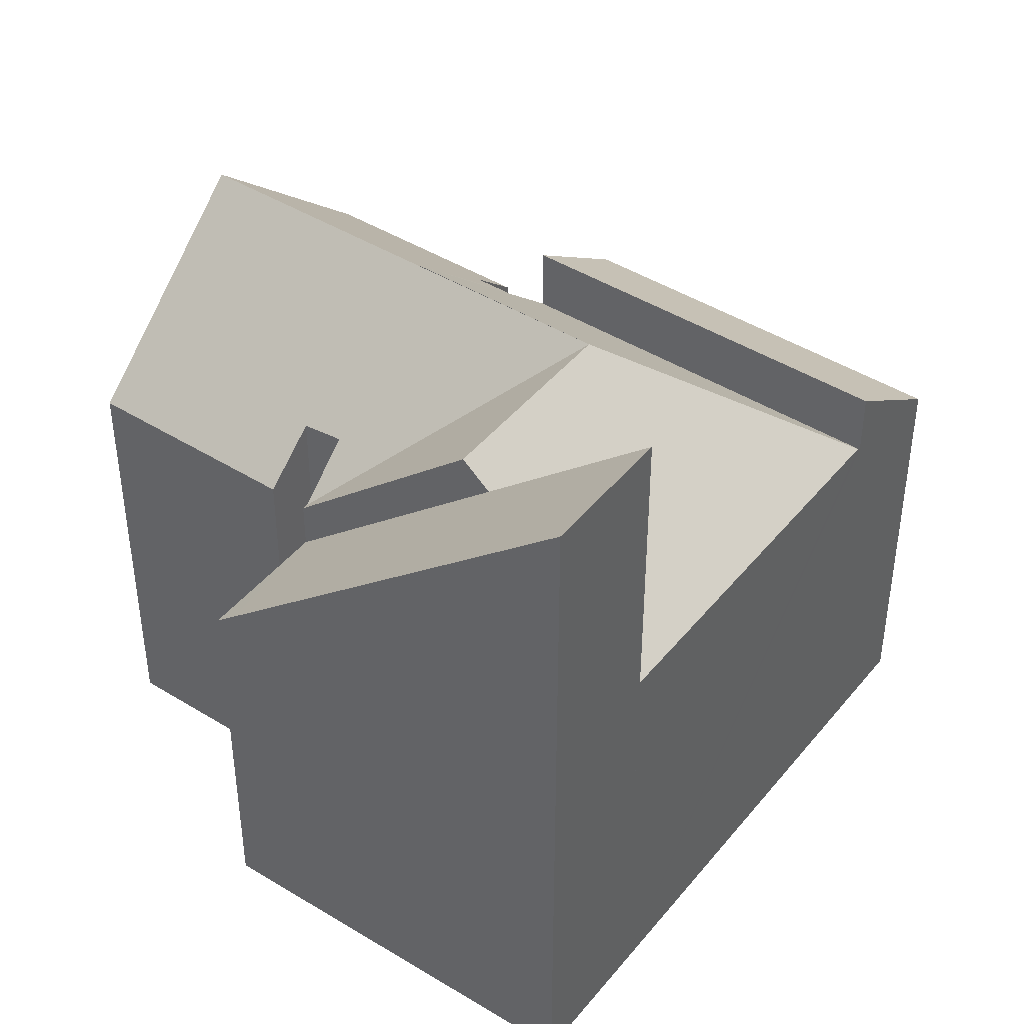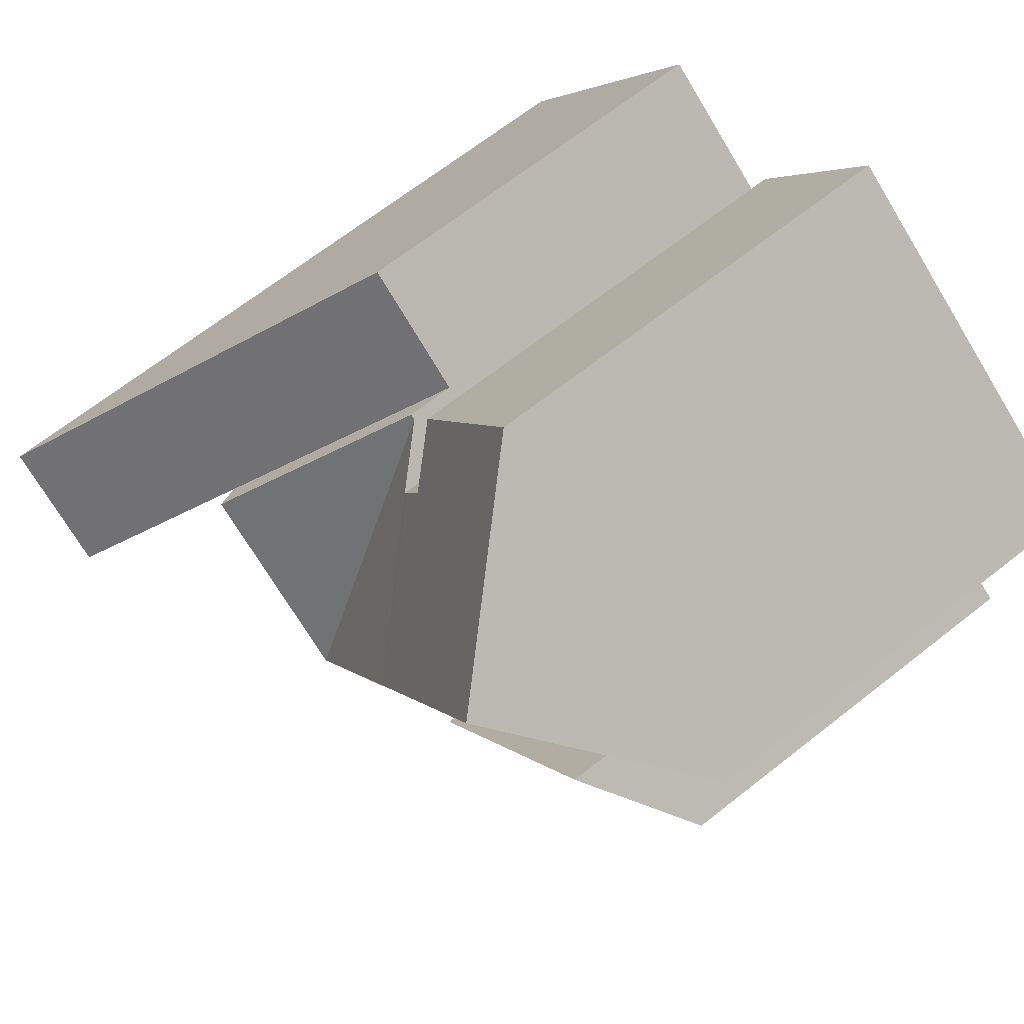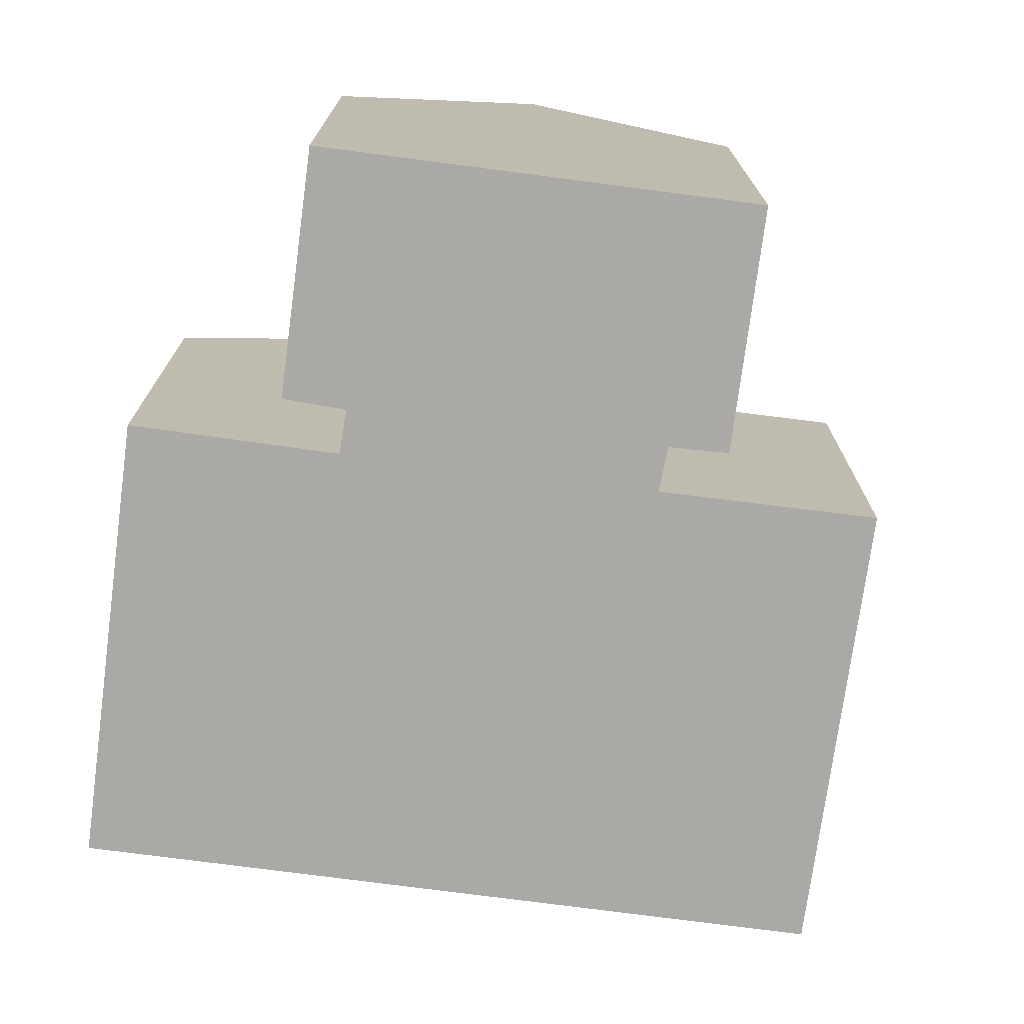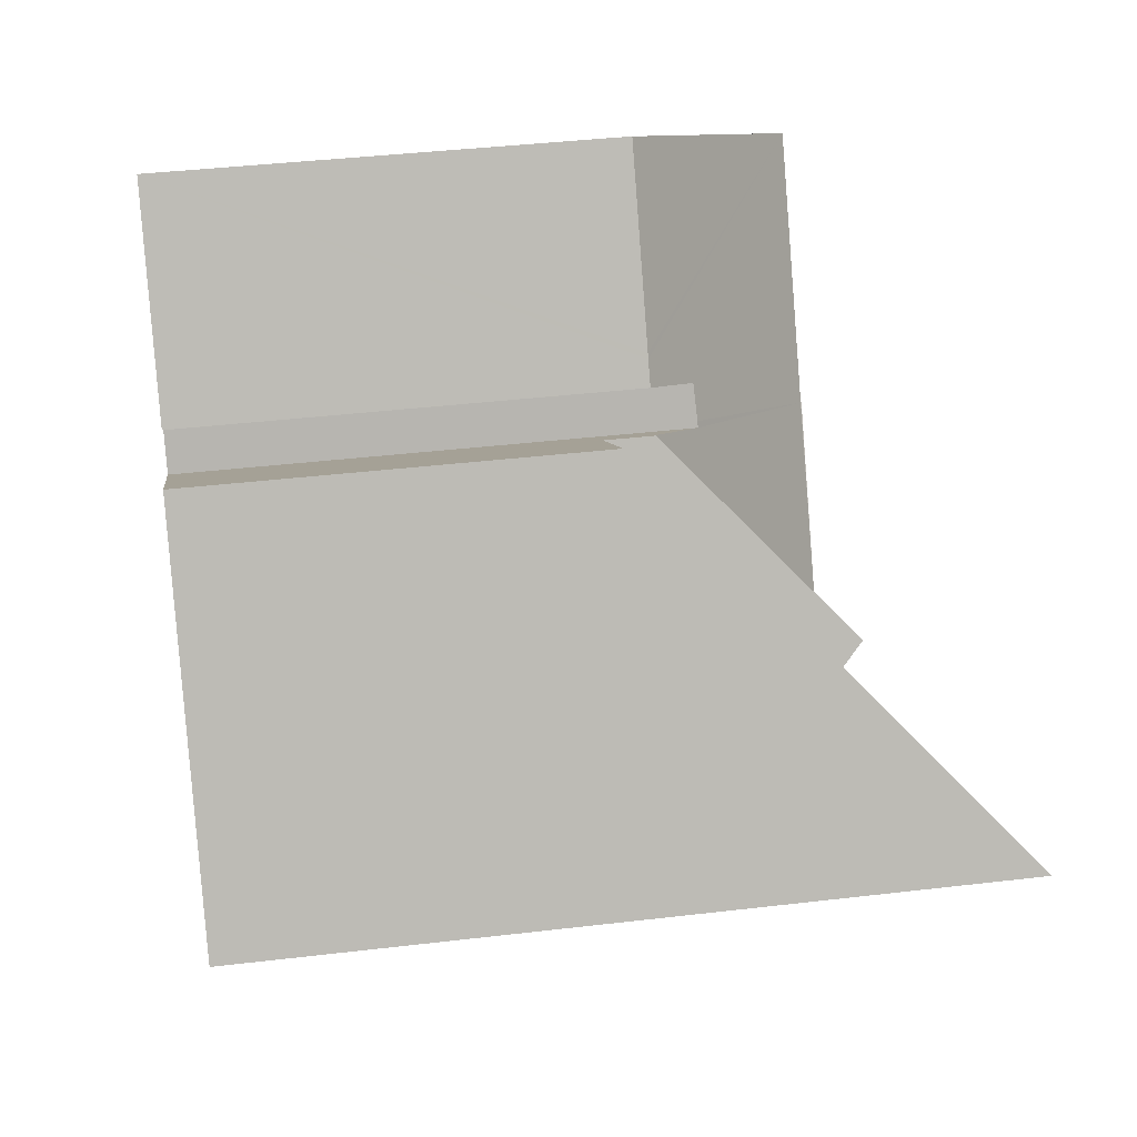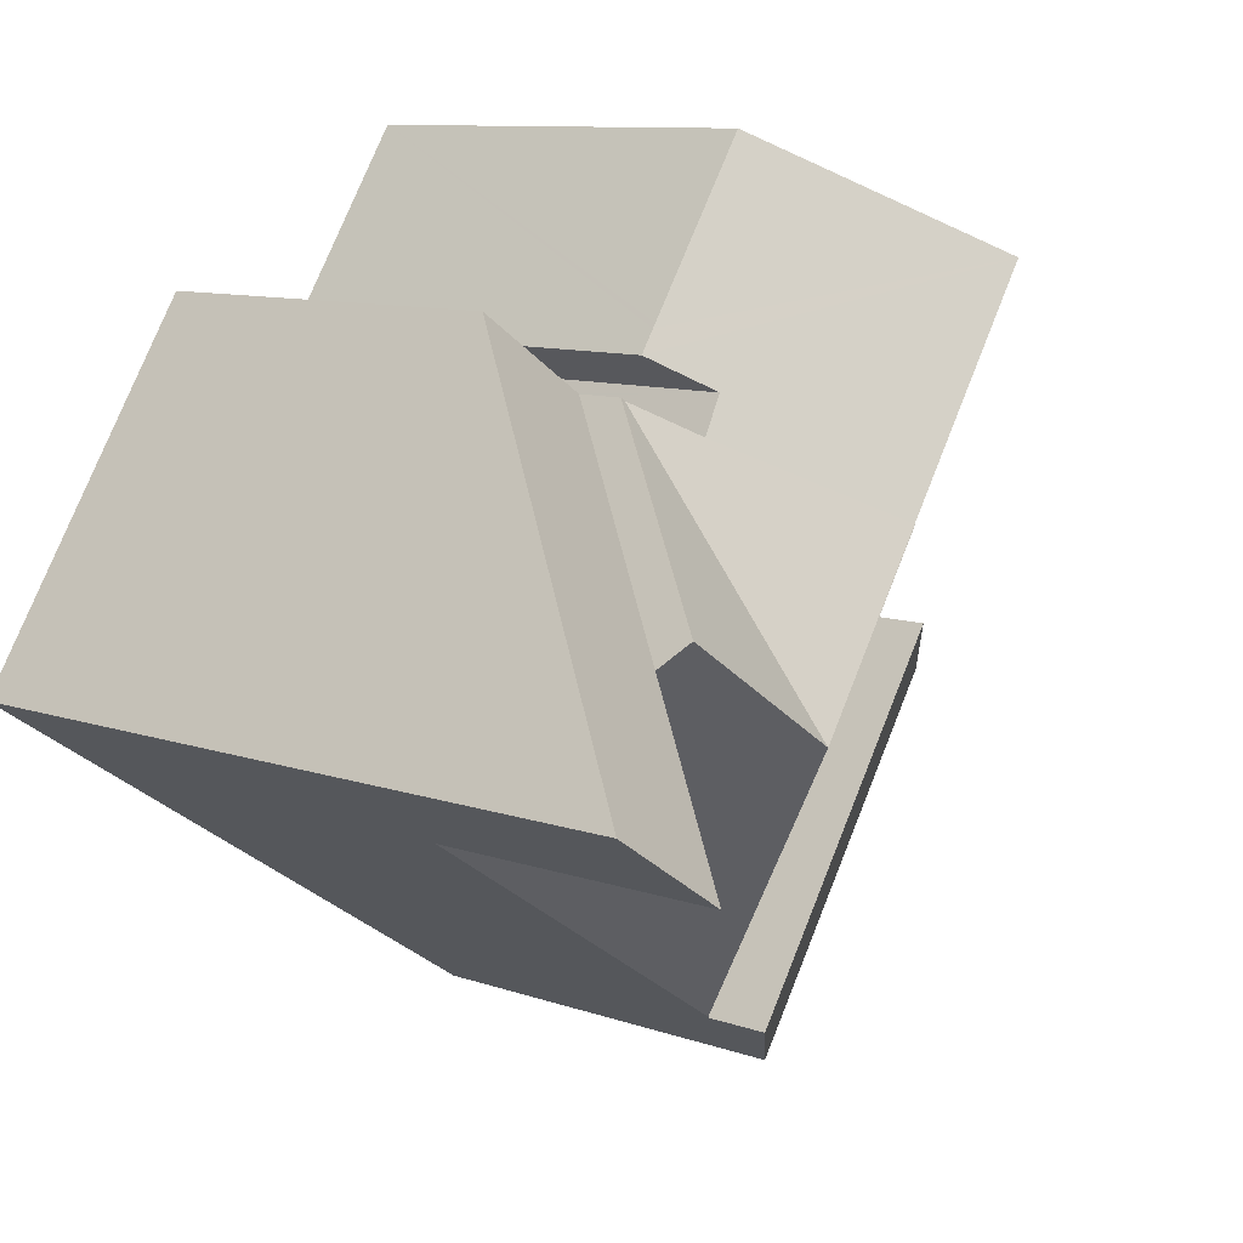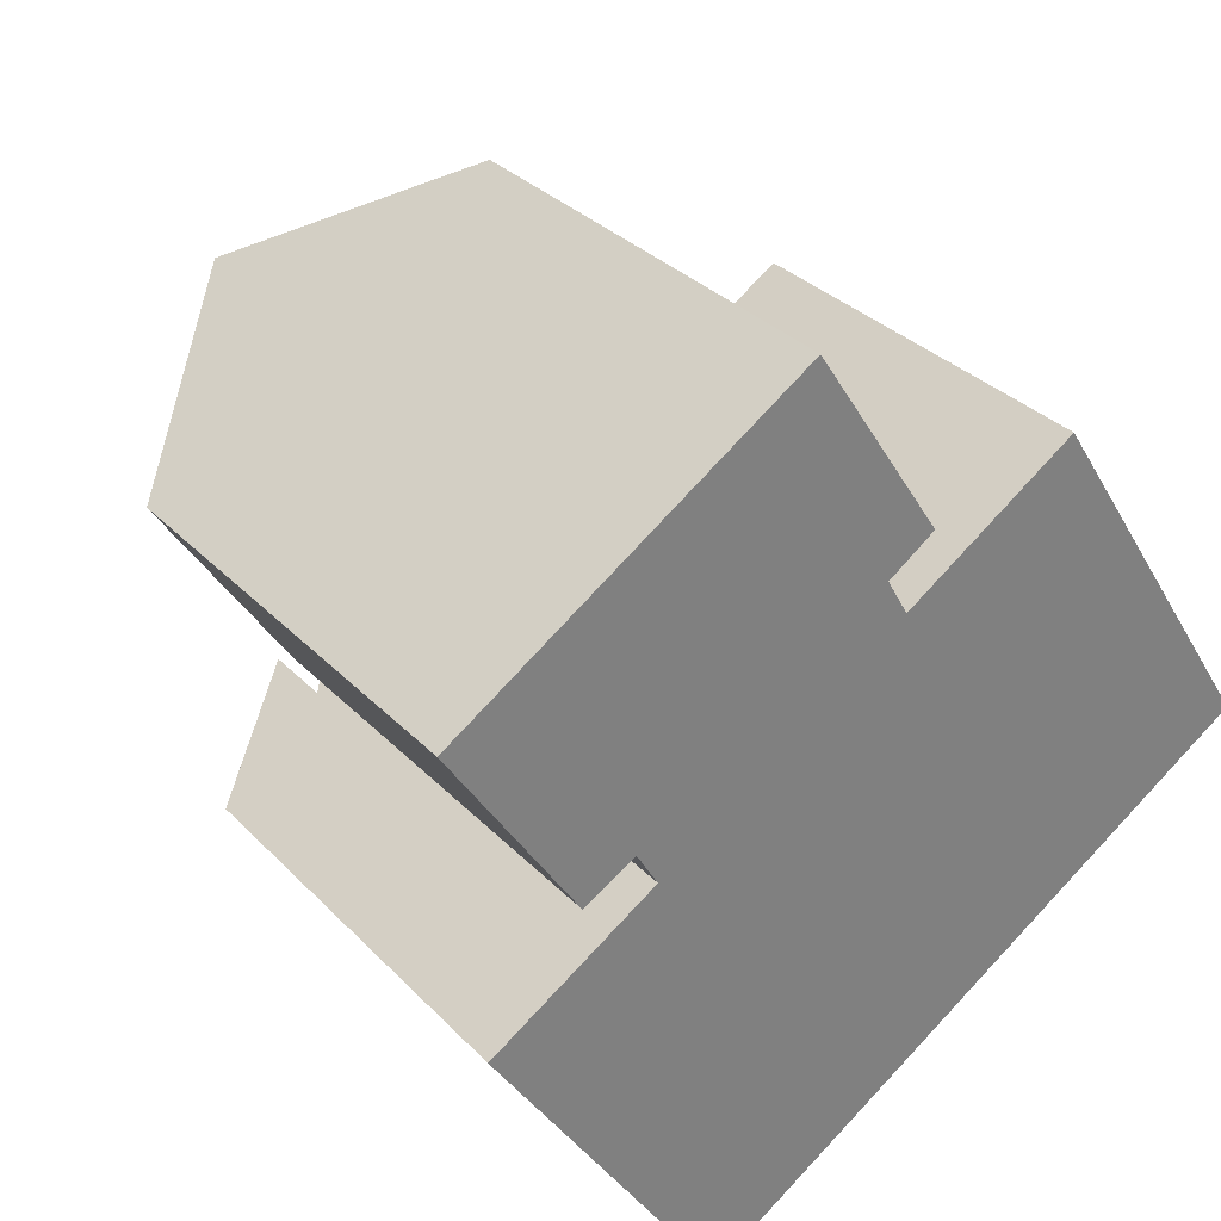
<metadata>
{"format":"obj","ext":"obj","renderer":"f3d","projection":"perspective","resolution":1024,"background":"white","views":[{"elev":43.9,"azim":92.8,"up":"+Y"},{"elev":66.9,"azim":-128.4,"up":"+Z"},{"elev":-75.3,"azim":-40.7,"up":"+Y"},{"elev":39.4,"azim":81.6,"up":"+Z"},{"elev":9.8,"azim":132.3,"up":"+Z"},{"elev":31.5,"azim":-35.2,"up":"+Z"}]}
</metadata>
<code>
v  13.19 8.798 1.186
v  10.46 8.371 -0.01
v  12.91 8.356 1.62
v  12.82 12.12 -3.691
v  13.37 9.073 0.915
v  17.67 15.88 -5.777
v  13.17 12.66 -4.222
v  15.2 15.88 -7.393
v  17.67 3.537e-16 -5.777
v  12.91 -9.92e-17 1.62
v  13.19 -7.262e-17 1.186
v  13.37 -5.603e-17 0.915
v  15.2 4.527e-16 -7.393
v  13.17 2.585e-16 -4.222
v  10.46 6.123e-19 -0.01
v  12.82 2.26e-16 -3.691
v  5.582 8.865 -13.7
v  3.057 10.74 -4.923
v  7.862 10.74 -12.21
v  0.762 8.865 -6.397
v  3.057 3.014e-16 -4.923
v  0.762 3.917e-16 -6.397
v  7.862 7.475e-16 -12.21
v  5.582 8.391e-16 -13.7
v  12.82 13.2 -3.691
v  10.36 9.407 -0.078
v  10.46 9.406 -0.01
v  9.132 13.2 -6.113
v  15.2 9.384 -7.393
v  7.944 9.392 -12.15
v  3.057 9.29 -4.923
v  7.862 9.305 -12.21
v  4.201 10.49 -4.188
v  6.676 13.21 -2.341
v  4.106 10.5 -4.028
v  0 9.43 5.774e-16
v  3.751 10.53 -3.432
v  2.674 9.433 -4.074
v  6.676 13.2 -2.341
v  3.61 13.21 2.368
v  9.511 9.389 1.28
v  6.925 9.739 4.542
v  7.241 9.408 4.75
v  9.575 9.388 1.182
v  9.88 9.386 0.716
v  8.909 10.42 0.037
v  9.291 10.46 -0.627
v  9.357 10.46 -0.742
v  9.357 4.543e-17 -0.742
v  10.36 4.776e-18 -0.078
v  4.201 2.564e-16 -4.188
v  0 0 0
v  6.925 -2.781e-16 4.542
v  7.241 -2.909e-16 4.75
v  3.61 -1.45e-16 2.368
v  9.511 -7.838e-17 1.28
v  9.88 -4.384e-17 0.716
v  9.575 -7.238e-17 1.182
v  9.291 3.839e-17 -0.627
v  8.909 -2.266e-18 0.037
v  7.944 7.442e-16 -12.15
v  3.751 2.101e-16 -3.432
v  2.674 2.495e-16 -4.074
v  4.106 2.466e-16 -4.028
g defaultobject
f 1 2 3
f 2 1 4
f 4 1 5
f 4 5 6
f 4 6 7
f 7 6 8
f 5 9 6
f 9 5 1
f 9 1 3
f 9 3 10
f 9 10 11
f 9 11 12
f 9 8 6
f 8 9 13
f 13 7 8
f 7 13 4
f 4 13 2
f 2 13 14
f 2 14 15
f 15 14 16
f 15 3 2
f 3 15 10
f 12 13 9
f 13 12 11
f 13 11 10
f 13 10 14
f 14 10 15
f 14 15 16
f 17 18 19
f 18 17 20
f 20 21 18
f 21 20 22
f 21 19 18
f 19 21 23
f 23 17 19
f 17 23 24
f 24 20 17
f 20 24 22
f 24 21 22
f 21 24 23
f 25 26 27
f 26 25 28
f 7 28 25
f 28 7 29
f 28 29 30
f 31 30 32
f 30 31 28
f 28 31 33
f 28 33 34
f 34 33 35
f 36 37 38
f 37 39 35
f 39 37 36
f 39 36 40
f 41 42 43
f 42 41 40
f 40 41 44
f 40 44 45
f 40 45 46
f 40 46 47
f 40 47 39
f 39 47 48
f 28 48 26
f 48 28 39
f 28 34 39
f 49 26 48
f 26 49 27
f 27 49 15
f 15 49 50
f 31 51 33
f 51 31 21
f 52 40 36
f 40 52 42
f 42 52 43
f 43 52 53
f 43 53 54
f 53 52 55
f 27 7 25
f 7 27 29
f 29 27 15
f 29 15 16
f 29 16 14
f 29 14 13
f 54 41 43
f 41 54 44
f 44 54 45
f 45 54 56
f 45 56 57
f 57 56 58
f 47 49 48
f 49 47 46
f 49 46 59
f 59 46 60
f 13 30 29
f 30 13 32
f 32 13 23
f 23 13 61
f 62 38 37
f 38 62 63
f 45 60 46
f 60 45 57
f 23 31 32
f 31 23 21
f 35 62 37
f 62 35 33
f 62 33 51
f 62 51 64
f 63 36 38
f 36 63 52
f 50 16 15
f 16 50 49
f 53 56 54
f 56 53 55
f 56 55 58
f 58 55 57
f 57 55 60
f 60 55 52
f 60 52 59
f 59 52 49
f 49 52 16
f 16 52 14
f 14 52 13
f 13 52 62
f 62 52 63
f 13 51 61
f 51 13 64
f 64 13 62
f 61 51 21
f 61 21 23

</code>
